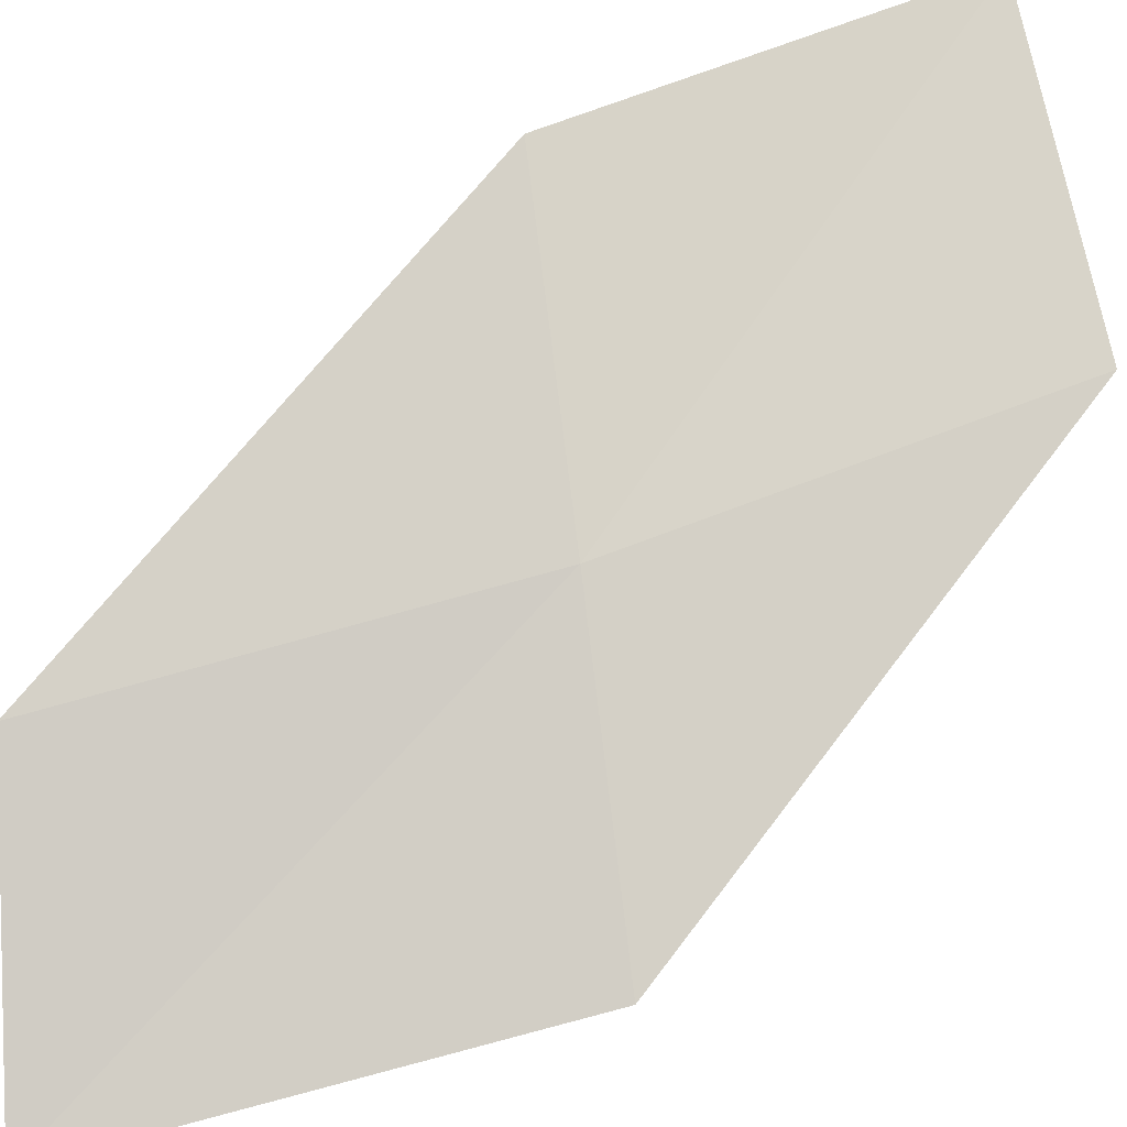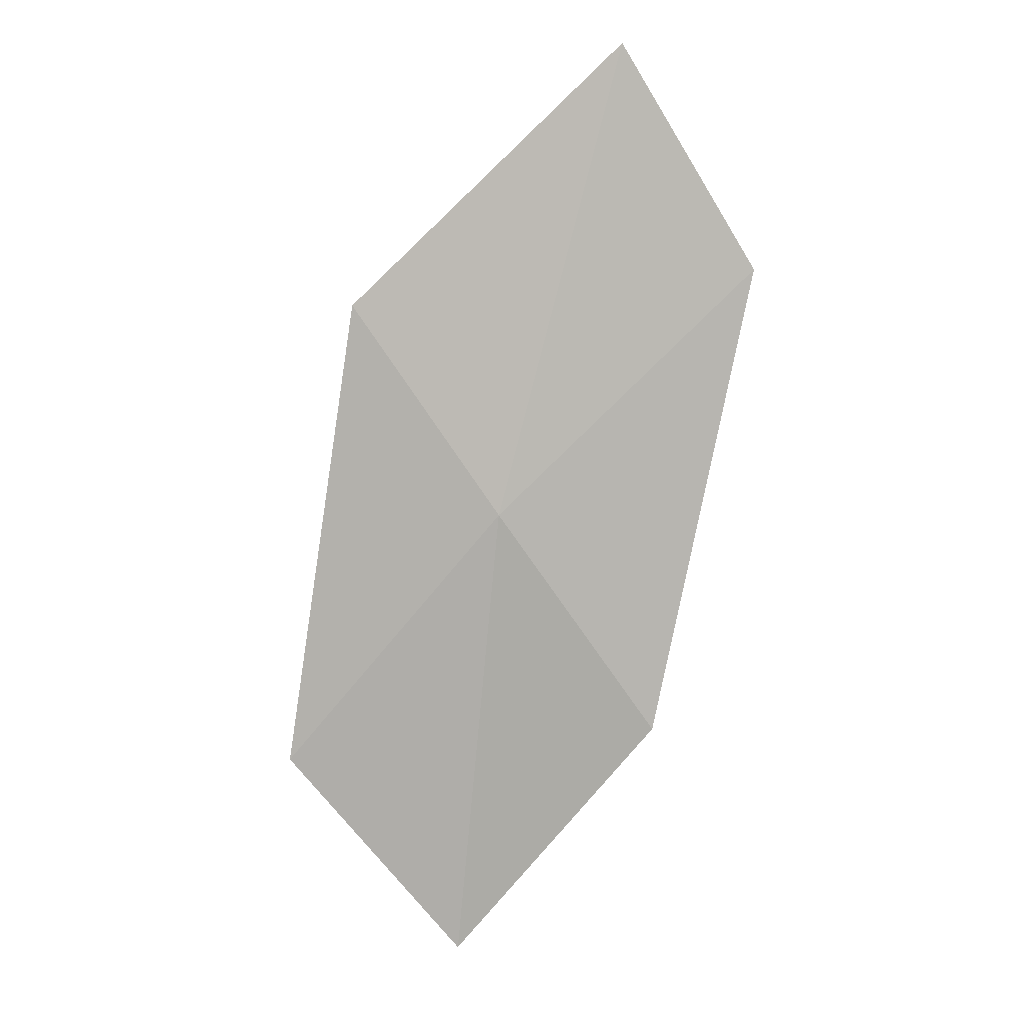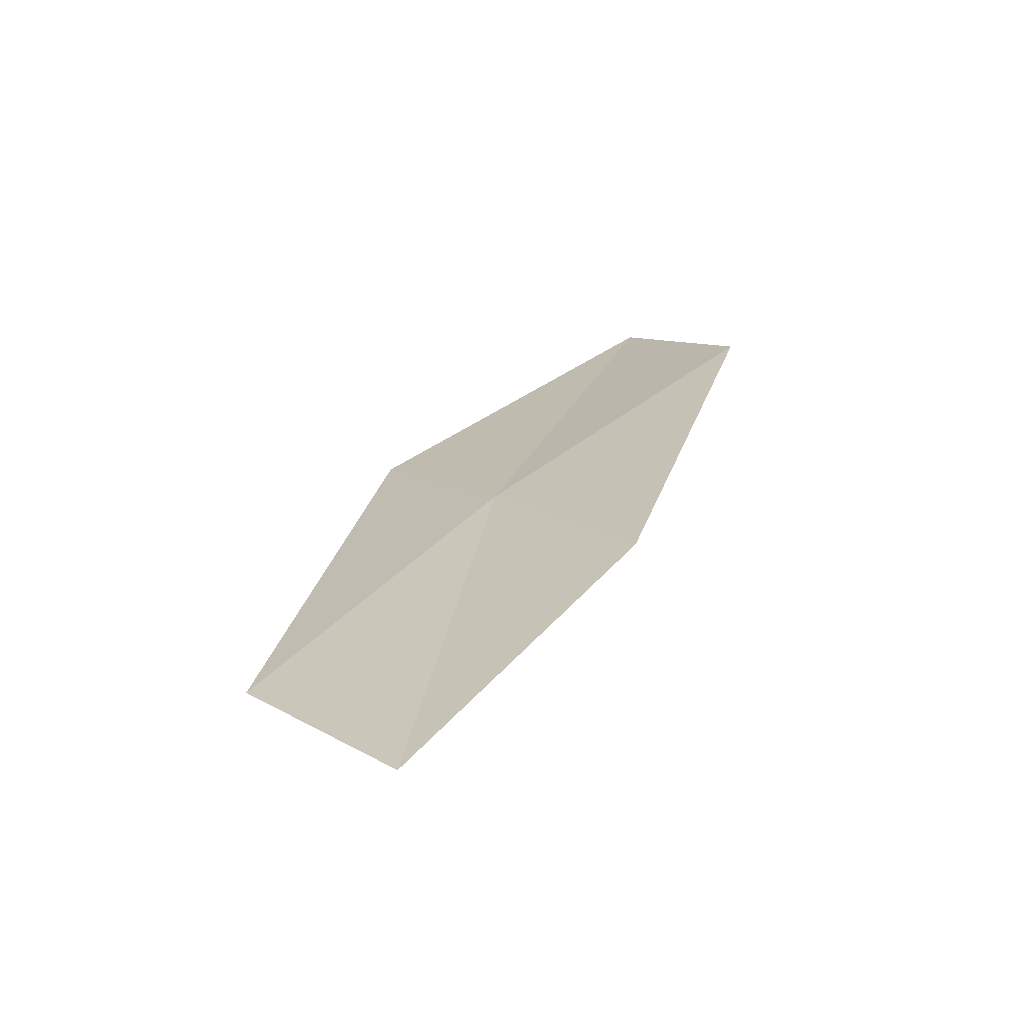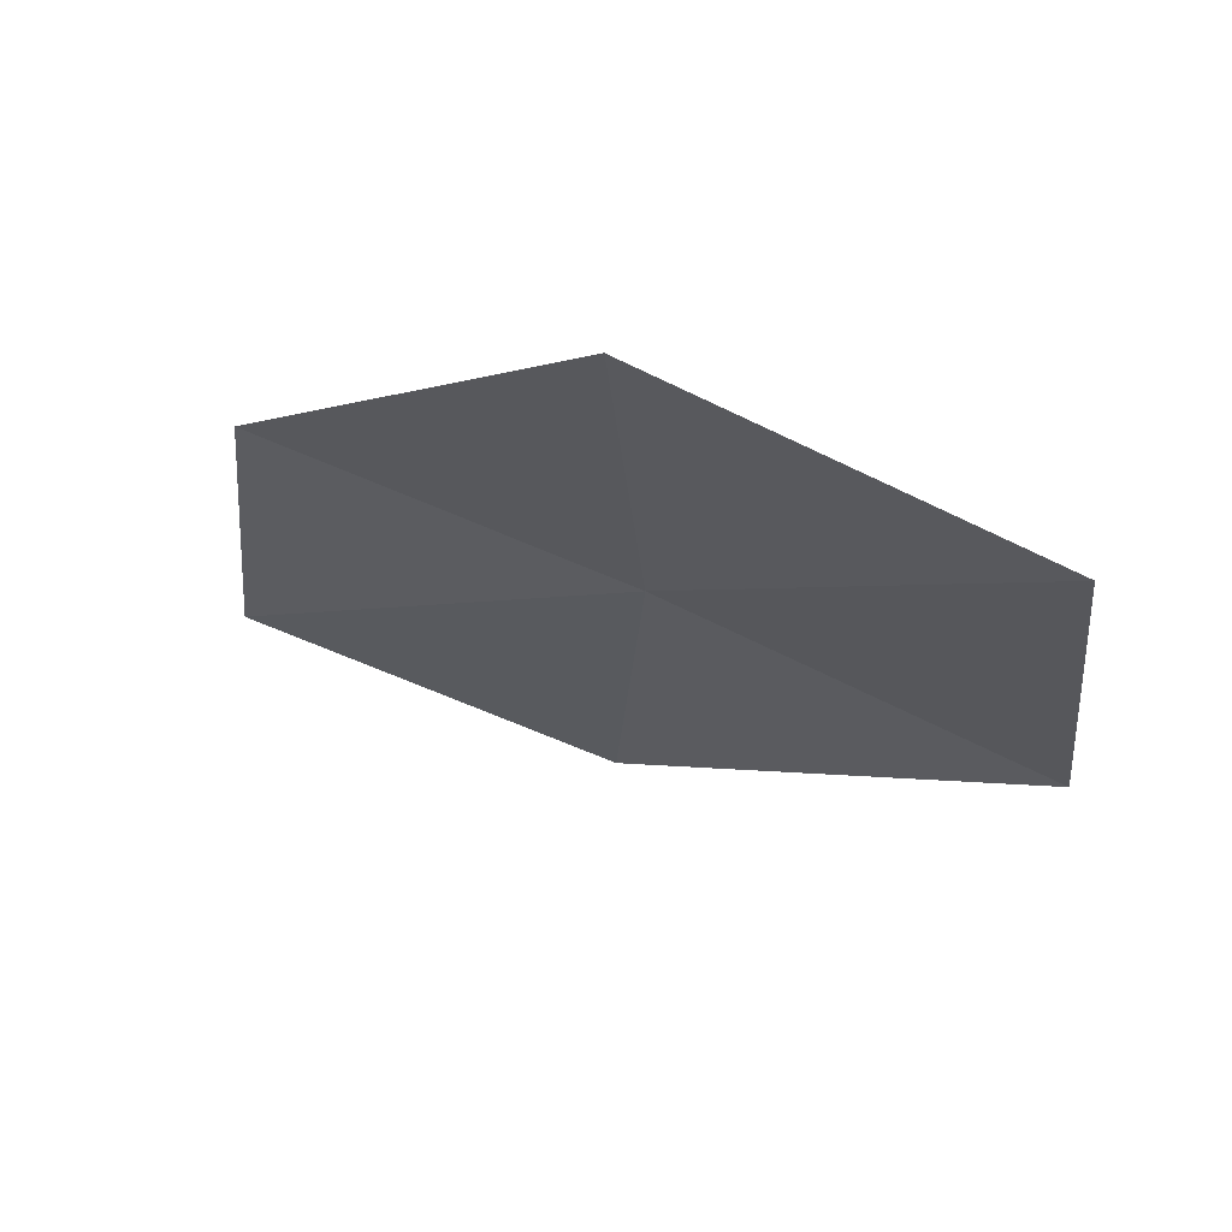
<metadata>
{"format":"obj","ext":"obj","renderer":"f3d","projection":"perspective","resolution":1024,"background":"white","views":[{"elev":51.7,"azim":-151.1,"up":"+Z"},{"elev":30.4,"azim":-6.3,"up":"+Y"},{"elev":-43.2,"azim":6.3,"up":"+Y"},{"elev":-24.1,"azim":136.6,"up":"+Z"}]}
</metadata>
<code>
v -12.3 16.44 16.64
v -10.77 17.87 16.4
v -11.45 18.99 15.55
v -13.11 17.51 15.86
v -11.45 15.3 17.36
v -13.65 14.87 16.86
v -12.66 13.8 17.51
f 1 3 2
f 1 4 3
f 1 2 5
f 1 6 4
f 1 5 7
f 1 7 6

</code>
